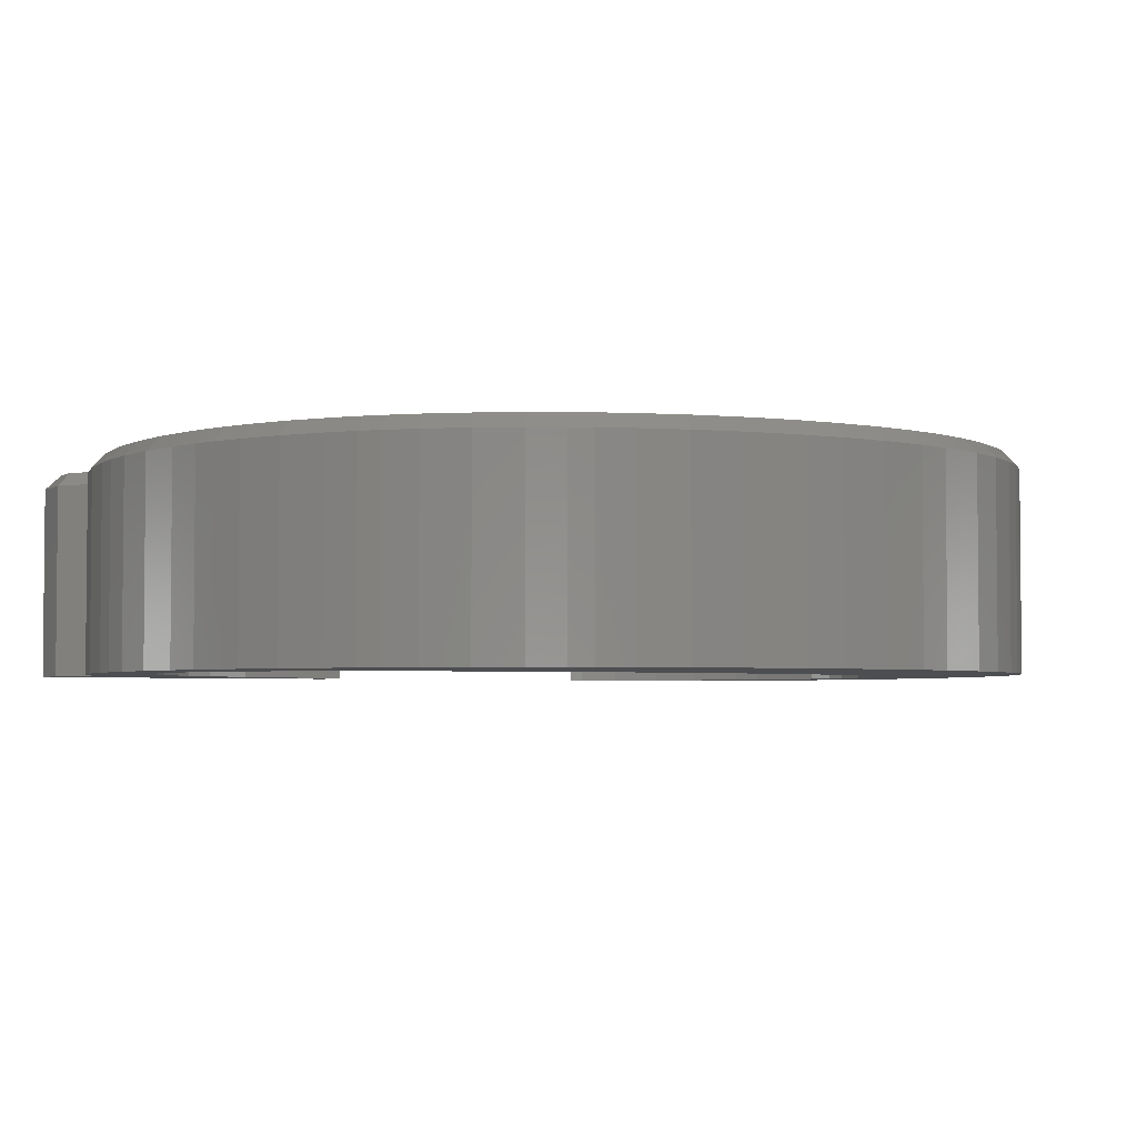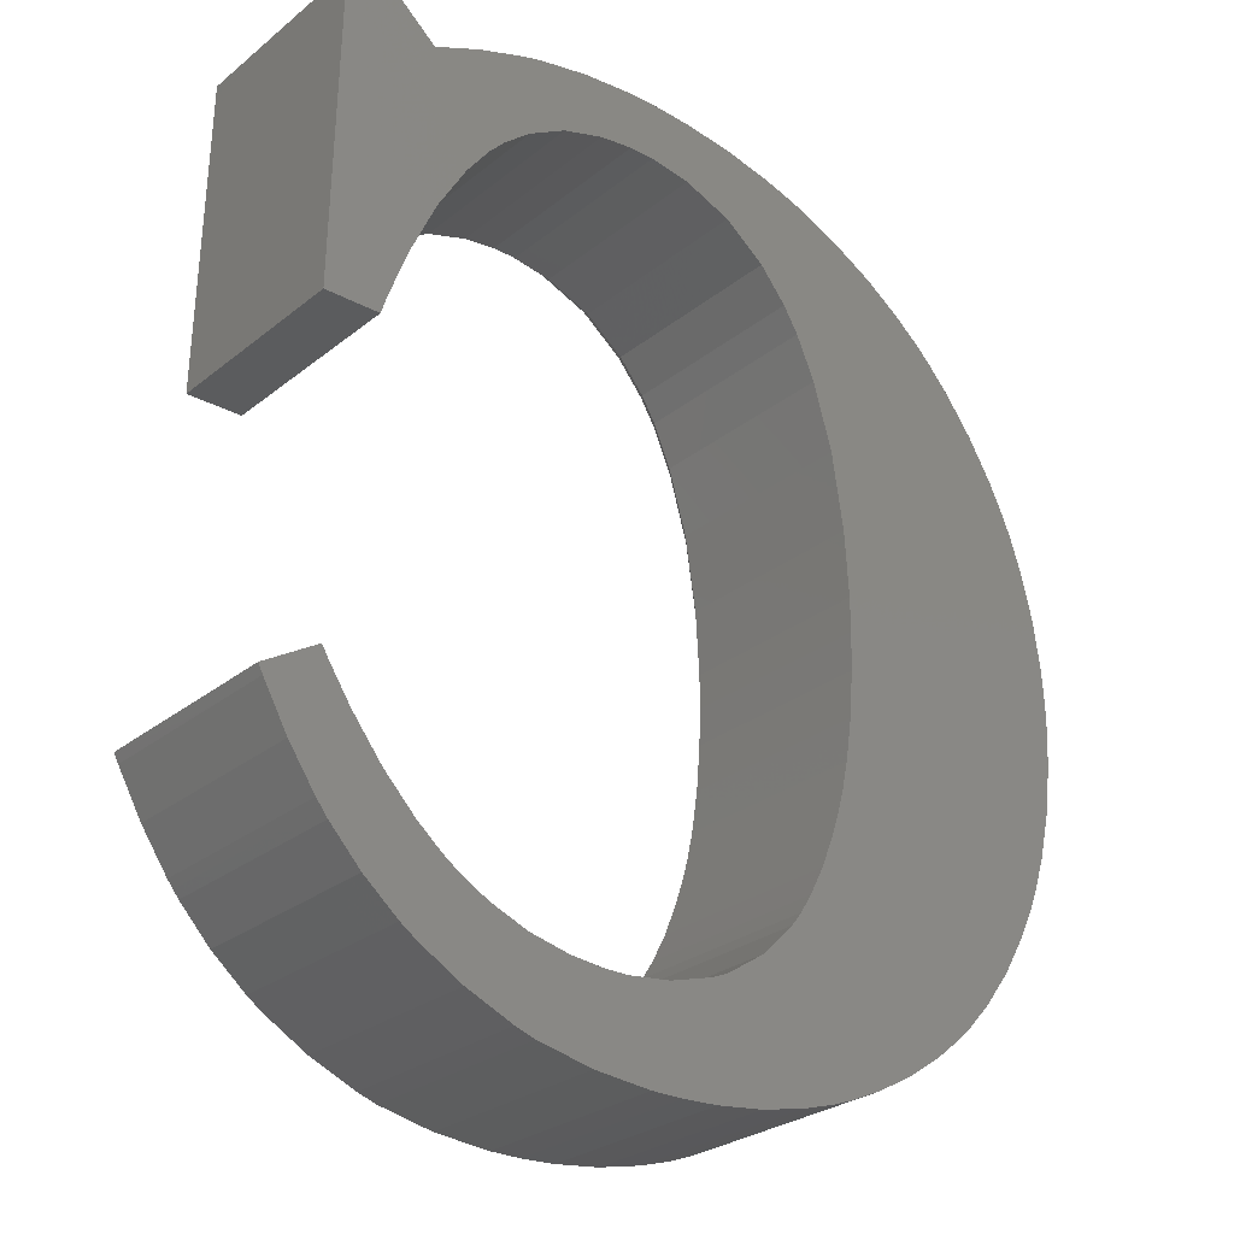
<metadata>
{"format":"stl","ext":"stl","renderer":"f3d","projection":"perspective","resolution":1024,"background":"white","views":[{"elev":-3.4,"azim":-116.4,"up":"+Z"},{"elev":-27.4,"azim":140.5,"up":"+Y"}]}
</metadata>
<code>
# stl→obj: 415 verts, 826 faces
v 0.353 61.82 0
v 0.659 56.57 0
v 0.353 61.82 28
v 0.659 56.57 28
v 0.353 65.31 0
v 0.661 70.55 0
v 1.59 77.25 0
v 3.138 83.7 0
v 4.685 88.37 0
v 5.305 89.88 0
v 5.915 91.38 0
v 8.031 95.73 0
v 11.26 101.2 0
v 14.99 106.2 0
v 18.1 109.8 0
v 19.21 110.9 0
v 20.31 111.9 0
v 23.83 115 0
v 28.88 118.6 0
v 34.38 121.7 0
v 38.8 123.7 0
v 40.32 124.3 0
v 41.85 124.9 0
v 46.58 126.4 0
v 53.06 127.9 0
v 59.76 128.8 0
v 53.53 117.2 0
v 64.94 129.1 0
v 60.18 119.9 0
v 69.1 129.1 0
v 65.89 120.8 0
v 76.38 128.5 0
v 74.05 120.2 0
v 83.79 127.1 0
v 79.81 118.4 0
v 86.58 126.2 0
v 92.9 124 0
v 85.07 115.4 0
v 98.35 121.6 0
v 99.31 121.1 0
v 104.7 125.8 0
v 112.1 125.8 0
v 105.3 81.23 0
v 112.9 81.23 0
v 104.6 83.64 0
v 102 90.75 0
v 98.24 98.93 0
v 94.2 105.7 0
v 91.03 109.9 0
v 89.84 111.2 0
v 88.75 112.3 0
v 85.19 126.7 0
v 69.35 120.8 0
v 36.83 89.38 0
v 39.47 98.66 0
v 47.86 112.7 0
v 42.06 104.6 0
v 44.15 108.2 0
v 43.16 106.5 0
v 35.24 78.66 0
v 34.72 64.75 0
v 34.72 69.54 0
v 34.9 59.49 0
v 35.44 53.01 0
v 36.34 47.06 0
v 37.23 42.99 0
v 37.6 41.65 0
v 37.95 40.42 0
v 39.16 36.76 0
v 40.93 32.36 0
v 42.92 28.47 0
v 44.54 25.89 0
v 45.14 25.07 0
v 45.97 23.98 0
v 50.59 19.4 0
v 74.71 1.021 0
v 55.8 15.98 0
v 56.94 15.47 0
v 58.07 14.96 0
v 77.87 12.82 0
v 104.5 15.16 0
v 73.48 12.41 0
v 93.5 18.96 0
v 118.1 34.29 0
v 92.34 18.15 0
v 94.71 19.8 0
v 98.11 22.65 0
v 102.5 27.18 0
v 106.7 32.55 0
v 109.8 37.17 0
v 110.7 38.77 0
v 117.5 33.02 0
v 114.1 27.11 0
v 88.62 16.09 0
v 110.4 21.72 0
v 83.41 14.05 0
v 109.6 20.72 0
v 108.9 19.72 0
v 99.74 11.15 0
v 70.03 12.41 0
v 98.71 10.43 0
v 97.58 9.641 0
v 91.55 6.209 0
v 64.11 13.18 0
v 85.05 3.467 0
v 83.68 3.022 0
v 82.31 2.578 0
v 66.87 0.353 0
v 62.61 0.353 0
v 57.65 0.626 0
v 51.25 1.44 0
v 45.07 2.8 0
v 40.58 4.159 0
v 39.11 4.702 0
v 37.67 5.238 0
v 33.44 7.122 0
v 28.15 10.03 0
v 23.23 13.43 0
v 19.78 16.29 0
v 18.7 17.32 0
v 17.63 18.33 0
v 14.66 21.61 0
v 11.07 26.37 0
v 7.943 31.62 0
v 5.862 35.89 0
v 5.263 37.34 0
v 4.647 38.84 0
v 3.114 43.46 0
v 1.579 49.87 0
v 0.353 65.31 28
v 2.239 61.82 30
v 2.239 65.31 30
v 2.534 56.75 30
v 1.579 49.87 28
v 3.428 50.23 30
v 3.114 43.46 28
v 4.647 38.84 28
v 5.263 37.34 28
v 5.862 35.89 28
v 7.943 31.62 28
v 11.07 26.37 28
v 14.66 21.61 28
v 17.63 18.33 28
v 18.7 17.32 28
v 19.78 16.29 28
v 23.23 13.43 28
v 28.15 10.03 28
v 33.44 7.122 28
v 37.67 5.238 28
v 39.11 4.702 28
v 40.58 4.159 28
v 45.07 2.8 28
v 51.25 1.44 28
v 57.65 0.626 28
v 62.61 0.353 28
v 66.87 0.353 28
v 74.71 1.021 28
v 82.31 2.578 28
v 83.68 3.022 28
v 85.05 3.467 28
v 91.55 6.209 28
v 97.58 9.641 28
v 98.71 10.43 28
v 99.74 11.15 28
v 104.5 15.16 28
v 108.9 19.72 28
v 109.6 20.72 28
v 110.4 21.72 28
v 114.1 27.11 28
v 117.5 33.02 28
v 118.1 34.29 28
v 110.7 38.77 28
v 109.8 37.17 28
v 106.7 32.55 28
v 102.5 27.18 28
v 98.11 22.65 28
v 94.71 19.8 28
v 93.5 18.96 28
v 92.34 18.15 28
v 88.62 16.09 28
v 83.41 14.05 28
v 77.87 12.82 28
v 73.48 12.41 28
v 70.03 12.41 28
v 64.11 13.18 28
v 58.07 14.96 28
v 56.94 15.47 28
v 55.8 15.98 28
v 50.59 19.4 28
v 45.97 23.98 28
v 45.14 25.07 28
v 44.54 25.89 28
v 42.92 28.47 28
v 40.93 32.36 28
v 39.16 36.76 28
v 37.95 40.42 28
v 37.6 41.65 28
v 37.23 42.99 28
v 36.34 47.06 28
v 35.44 53.01 28
v 34.9 59.49 28
v 34.72 64.75 28
v 34.72 69.54 28
v 35.24 78.66 28
v 36.83 89.38 28
v 39.47 98.66 28
v 42.06 104.6 28
v 43.16 106.5 28
v 44.15 108.2 28
v 47.86 112.7 28
v 53.53 117.2 28
v 60.18 119.9 28
v 65.89 120.8 28
v 69.35 120.8 28
v 74.05 120.2 28
v 79.81 118.4 28
v 85.07 115.4 28
v 88.75 112.3 28
v 89.84 111.2 28
v 91.03 109.9 28
v 94.2 105.7 28
v 98.24 98.93 28
v 102 90.75 28
v 104.6 83.64 28
v 105.3 81.23 28
v 112.9 81.23 28
v 112.1 125.8 28
v 104.7 125.8 28
v 99.31 121.1 28
v 98.35 121.6 28
v 92.9 124 28
v 86.58 126.2 28
v 85.19 126.7 28
v 83.79 127.1 28
v 76.38 128.5 28
v 69.1 129.1 28
v 64.94 129.1 28
v 59.76 128.8 28
v 53.06 127.9 28
v 46.58 126.4 28
v 41.85 124.9 28
v 40.32 124.3 28
v 38.8 123.7 28
v 34.38 121.7 28
v 28.88 118.6 28
v 23.83 115 28
v 20.31 111.9 28
v 19.21 110.9 28
v 18.1 109.8 28
v 14.99 106.2 28
v 11.26 101.2 28
v 8.031 95.73 28
v 5.915 91.38 28
v 5.305 89.88 28
v 4.685 88.37 28
v 3.138 83.7 28
v 1.59 77.25 28
v 0.661 70.55 28
v 2.536 70.36 30
v 4.937 43.94 30
v 6.389 39.56 30
v 7.005 38.07 30
v 7.604 36.61 30
v 9.594 32.53 30
v 12.64 27.42 30
v 16.11 22.81 30
v 18.96 19.67 30
v 20.03 18.65 30
v 21.11 17.63 30
v 24.3 14.99 30
v 29.2 11.6 30
v 34.21 8.843 30
v 38.39 6.98 30
v 39.83 6.444 30
v 41.29 5.904 30
v 45.44 4.649 30
v 51.62 3.289 30
v 57.8 2.504 30
v 62.61 2.239 30
v 44.64 22.65 30
v 41.18 27.74 30
v 39.19 31.64 30
v 41.36 27.42 30
v 35.38 42.62 30
v 34.49 46.7 30
v 92.17 122.3 30
v 74.41 122 30
v 74.77 121.9 30
v 36.21 39.69 30
v 36.1 40.05 30
v 35.75 41.28 30
v 99.44 21.32 30
v 96.04 18.46 30
v 103.2 16.49 30
v 93.39 16.59 30
v 97.66 12 30
v 98.67 12.69 30
v 77.87 10.93 30
v 82.96 4.764 30
v 84.33 5.209 30
v 33.59 52.64 30
v 33.55 53.01 30
v 108.3 31.51 30
v 104.1 26.13 30
v 112.6 28.15 30
v 111.3 36.17 30
v 111.3 36.13 30
v 115.6 33.58 30
v 97.62 119.9 30
v 80.85 119.9 30
v 86.12 117 30
v 108.9 22.77 30
v 103.8 25.85 30
v 80.53 120.1 30
v 107.5 21 30
v 33.01 59.49 30
v 95.76 18.23 30
v 94.55 17.39 30
v 96.53 11.21 30
v 89.67 14.53 30
v 90.75 7.918 30
v 89.34 14.35 30
v 84.13 12.31 30
v 83.78 12.2 30
v 78.24 10.97 30
v 81.88 4.415 30
v 73.48 10.53 30
v 74.39 2.879 30
v 70.03 10.53 30
v 69.67 10.56 30
v 63.74 11.33 30
v 66.87 2.239 30
v 57.7 13.11 30
v 57.35 13.22 30
v 37.41 36.03 30
v 56.22 13.73 30
v 55.08 14.24 30
v 54.76 14.41 30
v 49.54 17.83 30
v 49.25 18.07 30
v 42.97 24.84 30
v 44.4 22.93 30
v 43.57 24.02 30
v 32.83 64.75 30
v 32.83 69.54 30
v 33.36 78.66 30
v 33.4 79.02 30
v 34.98 89.74 30
v 37.62 99.03 30
v 37.72 99.38 30
v 40.32 105.4 30
v 40.49 105.7 30
v 41.59 107.6 30
v 42.58 109.2 30
v 46.29 113.8 30
v 46.53 114.1 30
v 53.43 126.1 30
v 59.93 126.9 30
v 46.81 114.3 30
v 52.49 118.8 30
v 64.94 127.2 30
v 52.81 118.9 30
v 69.1 127.2 30
v 59.46 121.6 30
v 59.81 121.7 30
v 76.06 126.6 30
v 65.52 122.6 30
v 84.82 124.8 30
v 65.89 122.6 30
v 99.68 119.3 30
v 86.4 116.7 30
v 90.09 113.7 30
v 92.37 111.3 30
v 91.17 112.5 30
v 110.3 124 30
v 92.6 111 30
v 95.77 106.8 30
v 111 83.11 30
v 99.8 99.97 30
v 99.98 99.65 30
v 103.7 91.48 30
v 106.3 84.36 30
v 106.7 83.11 30
v 98.95 119.3 30
v 98.59 119.4 30
v 100.4 119.5 30
v 100.6 119.8 30
v 100 119.4 30
v 99.31 119.2 30
v 69.35 122.6 30
v 85.92 124.5 30
v 98.27 119.5 30
v 83.43 125.2 30
v 47 124.6 30
v 42.57 123.2 30
v 41.04 122.6 30
v 39.52 122 30
v 35.2 120 30
v 29.93 117 30
v 24.95 113.4 30
v 21.64 110.6 30
v 20.55 109.5 30
v 19.44 108.4 30
v 16.46 105 30
v 12.83 100.1 30
v 9.687 94.83 30
v 7.657 90.65 30
v 7.047 89.16 30
v 6.427 87.65 30
v 4.961 83.22 30
v 3.439 76.89 30
v 108.1 21.77 30
v 69.72 122.6 30
v 105.4 124 30
v 116.1 33.71 29.6
f 1 2 3
f 3 2 4
f 1 5 2
f 2 5 6
f 2 6 7
f 2 7 8
f 2 8 9
f 2 9 10
f 2 10 11
f 2 11 12
f 2 12 13
f 2 13 14
f 2 14 15
f 2 15 16
f 2 16 17
f 2 17 18
f 2 18 19
f 2 19 20
f 2 20 21
f 2 21 22
f 2 22 23
f 2 23 24
f 2 24 25
f 2 25 26
f 27 26 28
f 29 28 30
f 31 30 32
f 33 32 34
f 35 36 37
f 38 37 39
f 38 39 40
f 41 42 40
f 43 42 44
f 45 42 43
f 46 42 45
f 47 42 46
f 48 42 47
f 49 42 48
f 50 42 49
f 38 40 51
f 40 42 51
f 33 52 36
f 35 37 38
f 33 34 52
f 53 32 33
f 31 32 53
f 54 2 55
f 29 30 31
f 27 28 29
f 56 26 27
f 55 2 57
f 2 26 56
f 2 56 58
f 2 58 59
f 2 59 57
f 60 2 54
f 33 36 35
f 61 2 62
f 63 2 61
f 2 63 64
f 64 65 2
f 65 66 2
f 66 67 2
f 2 67 68
f 68 69 2
f 69 70 2
f 70 71 2
f 71 72 2
f 72 73 2
f 73 74 2
f 74 75 2
f 75 76 2
f 77 78 79
f 80 81 82
f 83 84 85
f 86 84 83
f 87 84 86
f 88 84 87
f 89 84 88
f 90 91 84
f 90 84 89
f 85 84 92
f 85 92 93
f 85 93 94
f 94 93 95
f 94 95 96
f 96 95 97
f 96 97 98
f 96 98 81
f 96 81 80
f 82 81 99
f 82 99 100
f 100 99 101
f 100 101 102
f 100 102 103
f 100 103 104
f 104 103 105
f 104 105 79
f 79 105 106
f 79 106 77
f 77 106 107
f 77 107 76
f 77 76 75
f 2 76 108
f 2 108 109
f 2 109 110
f 2 110 111
f 2 111 112
f 2 112 113
f 2 113 114
f 2 114 115
f 2 115 116
f 2 116 117
f 2 117 118
f 2 118 119
f 2 119 120
f 2 120 121
f 2 121 122
f 2 122 123
f 2 123 124
f 2 124 125
f 2 125 126
f 2 126 127
f 2 127 128
f 2 128 129
f 51 42 50
f 62 2 60
f 1 3 5
f 5 3 130
f 3 131 130
f 130 131 132
f 3 4 131
f 131 4 133
f 4 134 133
f 133 134 135
f 2 129 4
f 4 129 134
f 129 128 134
f 134 128 136
f 128 127 136
f 136 127 137
f 127 126 137
f 137 126 138
f 126 125 138
f 138 125 139
f 125 124 139
f 139 124 140
f 124 123 140
f 140 123 141
f 123 122 141
f 141 122 142
f 122 121 142
f 142 121 143
f 143 121 120
f 144 143 120
f 144 120 119
f 145 144 119
f 145 119 118
f 146 145 118
f 146 118 117
f 147 146 117
f 147 117 116
f 148 147 116
f 148 116 115
f 149 148 115
f 149 115 114
f 150 149 114
f 150 114 113
f 151 150 113
f 151 113 112
f 152 151 112
f 152 112 111
f 153 152 111
f 153 111 110
f 154 153 110
f 154 110 109
f 155 154 109
f 155 109 108
f 156 155 108
f 156 108 76
f 157 156 76
f 157 76 107
f 158 157 107
f 158 107 106
f 159 158 106
f 159 106 105
f 160 159 105
f 160 105 103
f 161 160 103
f 161 103 102
f 162 161 102
f 162 102 101
f 163 162 101
f 163 101 99
f 164 163 99
f 164 99 81
f 165 164 81
f 165 81 98
f 166 165 98
f 166 98 97
f 167 166 97
f 167 97 95
f 168 167 95
f 168 95 93
f 169 168 93
f 169 93 92
f 170 169 92
f 170 92 84
f 171 170 84
f 91 172 84
f 84 172 171
f 90 173 91
f 91 173 172
f 89 174 90
f 90 174 173
f 88 175 89
f 89 175 174
f 87 176 88
f 88 176 175
f 86 177 87
f 87 177 176
f 83 178 86
f 86 178 177
f 85 179 83
f 83 179 178
f 94 180 85
f 85 180 179
f 96 181 94
f 94 181 180
f 80 182 96
f 96 182 181
f 82 183 80
f 80 183 182
f 100 184 82
f 82 184 183
f 104 185 100
f 100 185 184
f 79 186 104
f 104 186 185
f 78 187 79
f 79 187 186
f 77 188 78
f 78 188 187
f 75 189 77
f 77 189 188
f 74 190 75
f 75 190 189
f 74 73 191
f 190 74 191
f 73 72 192
f 191 73 192
f 72 71 193
f 192 72 193
f 71 70 194
f 193 71 194
f 70 69 195
f 194 70 195
f 69 68 196
f 195 69 196
f 68 67 197
f 196 68 197
f 67 66 198
f 197 67 198
f 66 65 199
f 198 66 199
f 65 64 200
f 199 65 200
f 64 63 201
f 200 64 201
f 63 61 202
f 201 63 202
f 202 61 62
f 203 202 62
f 203 62 60
f 204 203 60
f 204 60 54
f 205 204 54
f 205 54 55
f 206 205 55
f 206 55 57
f 207 206 57
f 207 57 59
f 208 207 59
f 208 59 58
f 209 208 58
f 209 58 56
f 210 209 56
f 210 56 27
f 211 210 27
f 211 27 29
f 212 211 29
f 212 29 31
f 213 212 31
f 213 31 53
f 214 213 53
f 214 53 33
f 215 214 33
f 215 33 35
f 216 215 35
f 216 35 38
f 217 216 38
f 217 38 51
f 218 217 51
f 51 50 218
f 218 50 219
f 50 49 219
f 219 49 220
f 49 48 220
f 220 48 221
f 48 47 221
f 221 47 222
f 47 46 222
f 222 46 223
f 46 45 223
f 223 45 224
f 45 43 224
f 224 43 225
f 225 43 44
f 226 225 44
f 44 42 227
f 226 44 227
f 41 228 42
f 42 228 227
f 40 229 41
f 41 229 228
f 39 230 40
f 40 230 229
f 37 231 39
f 39 231 230
f 36 232 37
f 37 232 231
f 52 233 36
f 36 233 232
f 34 234 52
f 52 234 233
f 32 235 34
f 34 235 234
f 30 236 32
f 32 236 235
f 28 237 30
f 30 237 236
f 26 238 28
f 28 238 237
f 25 239 26
f 26 239 238
f 24 240 25
f 25 240 239
f 23 241 24
f 24 241 240
f 22 242 23
f 23 242 241
f 21 243 22
f 22 243 242
f 20 244 21
f 21 244 243
f 19 245 20
f 20 245 244
f 18 246 19
f 19 246 245
f 17 247 18
f 18 247 246
f 16 248 17
f 17 248 247
f 15 249 16
f 16 249 248
f 14 250 15
f 15 250 249
f 13 251 14
f 14 251 250
f 12 252 13
f 13 252 251
f 11 253 12
f 12 253 252
f 10 254 11
f 11 254 253
f 9 255 10
f 10 255 254
f 8 256 9
f 9 256 255
f 7 257 8
f 8 257 256
f 6 258 7
f 7 258 257
f 5 130 6
f 6 130 258
f 130 132 258
f 258 132 259
f 132 131 133
f 260 132 135
f 135 132 133
f 261 132 260
f 262 132 261
f 263 132 262
f 264 132 263
f 265 132 264
f 266 132 265
f 267 132 266
f 268 132 267
f 269 132 268
f 270 132 269
f 271 132 270
f 272 132 271
f 273 132 272
f 274 132 273
f 275 132 274
f 276 132 275
f 277 132 276
f 278 132 277
f 279 132 278
f 280 132 279
f 281 282 132
f 283 281 132
f 284 285 132
f 286 287 288
f 289 290 132
f 291 284 132
f 292 293 294
f 295 296 297
f 298 299 300
f 301 302 132
f 303 304 305
f 306 307 308
f 308 303 305
f 309 310 311
f 305 304 312
f 304 313 312
f 309 314 310
f 315 292 294
f 294 293 297
f 302 316 132
f 293 317 297
f 317 318 297
f 318 295 297
f 319 320 321
f 320 322 321
f 322 323 321
f 321 324 300
f 324 325 300
f 325 298 300
f 326 327 328
f 327 329 328
f 290 291 132
f 329 330 328
f 328 331 332
f 331 333 332
f 333 334 332
f 282 335 132
f 334 336 332
f 336 337 332
f 337 338 332
f 332 339 279
f 339 340 279
f 341 283 132
f 340 280 279
f 342 132 280
f 341 132 343
f 342 343 132
f 335 289 132
f 330 331 328
f 338 339 332
f 285 301 132
f 323 324 321
f 295 319 296
f 295 320 319
f 298 326 299
f 309 286 314
f 344 132 316
f 345 132 344
f 346 132 345
f 347 132 346
f 348 132 347
f 349 132 348
f 350 132 349
f 351 132 350
f 352 132 351
f 353 132 352
f 354 132 353
f 355 132 354
f 356 132 355
f 357 132 356
f 358 356 359
f 358 359 360
f 361 360 362
f 363 362 364
f 363 364 365
f 366 365 367
f 368 367 369
f 286 288 314
f 370 371 372
f 373 372 374
f 375 372 373
f 375 373 376
f 375 376 377
f 378 377 379
f 378 379 380
f 378 380 381
f 378 381 382
f 378 382 383
f 375 377 378
f 384 385 371
f 375 386 372
f 375 387 386
f 386 388 372
f 389 371 370
f 384 371 389
f 390 391 369
f 392 371 385
f 388 370 372
f 309 371 392
f 286 391 390
f 368 369 391
f 393 367 368
f 366 367 393
f 363 365 366
f 361 362 363
f 358 360 361
f 357 356 358
f 394 132 357
f 395 132 394
f 396 132 395
f 397 132 396
f 398 132 397
f 399 132 398
f 400 132 399
f 401 132 400
f 402 132 401
f 403 132 402
f 404 132 403
f 405 132 404
f 406 132 405
f 407 132 406
f 408 132 407
f 409 132 408
f 410 132 409
f 411 132 410
f 259 132 411
f 309 311 371
f 307 303 308
f 313 412 312
f 313 315 412
f 313 292 315
f 298 327 326
f 286 413 287
f 286 390 413
f 414 387 375
f 134 136 135
f 135 136 260
f 136 137 260
f 260 137 261
f 261 137 138
f 262 261 138
f 262 138 139
f 263 262 139
f 263 139 140
f 264 263 140
f 264 140 141
f 265 264 141
f 265 141 142
f 266 265 142
f 266 142 143
f 267 266 143
f 267 143 144
f 268 267 144
f 268 144 145
f 269 268 145
f 269 145 146
f 270 269 146
f 270 146 147
f 271 270 147
f 271 147 148
f 272 271 148
f 272 148 149
f 273 272 149
f 273 149 150
f 274 273 150
f 274 150 151
f 275 274 151
f 275 151 152
f 276 275 152
f 276 152 153
f 277 276 153
f 277 153 154
f 278 277 154
f 278 154 155
f 279 278 155
f 279 155 156
f 332 279 156
f 332 156 157
f 328 332 157
f 326 328 157
f 158 326 157
f 299 326 158
f 159 299 158
f 300 299 159
f 160 300 159
f 321 300 160
f 161 321 160
f 319 321 161
f 162 319 161
f 296 319 162
f 163 296 162
f 297 296 163
f 164 297 163
f 294 297 164
f 165 294 164
f 315 294 165
f 166 315 165
f 412 315 166
f 167 412 166
f 312 412 167
f 168 312 167
f 305 312 168
f 169 305 168
f 308 305 169
f 415 308 170
f 170 308 169
f 171 415 170
f 171 172 306
f 415 171 308
f 308 171 306
f 172 173 307
f 306 172 307
f 173 174 303
f 307 173 303
f 174 175 304
f 303 174 304
f 175 176 292
f 313 175 292
f 304 175 313
f 176 177 293
f 292 176 293
f 177 178 318
f 317 177 318
f 293 177 317
f 178 179 295
f 318 178 295
f 179 180 320
f 295 179 320
f 180 181 323
f 322 180 323
f 320 180 322
f 182 325 181
f 181 325 324
f 323 181 324
f 327 298 183
f 183 298 182
f 182 298 325
f 329 327 184
f 184 327 183
f 331 330 185
f 185 330 184
f 184 330 329
f 333 331 186
f 186 331 185
f 187 336 334
f 186 187 334
f 186 334 333
f 188 337 336
f 187 188 336
f 189 339 338
f 188 189 338
f 188 338 337
f 190 280 340
f 189 190 340
f 189 340 339
f 191 343 342
f 190 191 342
f 190 342 280
f 192 341 343
f 191 192 343
f 193 283 341
f 192 193 341
f 194 282 281
f 193 194 281
f 193 281 283
f 195 335 282
f 194 195 282
f 196 289 335
f 195 196 335
f 197 291 290
f 196 197 290
f 196 290 289
f 198 284 291
f 197 198 291
f 199 285 284
f 198 199 284
f 200 301 285
f 199 200 285
f 201 316 302
f 200 201 302
f 200 302 301
f 202 344 316
f 201 202 316
f 345 344 202
f 203 345 202
f 346 345 203
f 204 346 203
f 347 346 204
f 348 347 204
f 205 348 204
f 349 348 205
f 206 349 205
f 350 349 206
f 351 350 206
f 207 351 206
f 352 351 207
f 353 352 207
f 208 353 207
f 354 353 208
f 209 354 208
f 355 354 209
f 210 355 209
f 356 355 210
f 359 356 210
f 360 359 210
f 211 360 210
f 362 360 211
f 364 362 211
f 212 364 211
f 365 364 212
f 367 365 212
f 213 367 212
f 369 367 213
f 369 213 214
f 390 369 214
f 390 214 413
f 413 214 215
f 287 413 215
f 287 215 288
f 288 215 216
f 314 288 216
f 314 216 310
f 310 216 217
f 311 310 217
f 311 217 371
f 371 217 218
f 372 371 218
f 372 218 219
f 374 372 219
f 374 219 220
f 373 374 220
f 373 220 376
f 376 220 221
f 377 376 221
f 377 221 222
f 379 377 222
f 379 222 380
f 380 222 223
f 381 380 223
f 381 223 224
f 382 381 224
f 224 225 382
f 382 225 383
f 383 225 226
f 378 383 226
f 227 375 378
f 226 227 378
f 228 414 227
f 227 414 375
f 228 229 387
f 414 228 387
f 230 309 392
f 229 230 392
f 387 229 386
f 386 229 388
f 388 229 370
f 229 389 370
f 229 384 389
f 229 385 384
f 229 392 385
f 231 286 309
f 230 231 309
f 391 286 232
f 232 286 231
f 368 391 233
f 233 391 232
f 393 368 234
f 234 368 233
f 366 393 235
f 235 393 234
f 363 366 236
f 236 366 235
f 361 363 237
f 237 363 236
f 238 358 237
f 237 358 361
f 239 357 238
f 238 357 358
f 240 394 239
f 239 394 357
f 241 395 240
f 240 395 394
f 241 242 396
f 395 241 396
f 242 243 397
f 396 242 397
f 243 244 398
f 397 243 398
f 244 245 399
f 398 244 399
f 245 246 400
f 399 245 400
f 246 247 401
f 400 246 401
f 247 248 402
f 401 247 402
f 248 249 403
f 402 248 403
f 249 250 404
f 403 249 404
f 250 251 405
f 404 250 405
f 251 252 406
f 405 251 406
f 252 253 407
f 406 252 407
f 253 254 408
f 407 253 408
f 254 255 409
f 408 254 409
f 256 410 255
f 255 410 409
f 257 411 256
f 256 411 410
f 258 259 257
f 257 259 411

</code>
